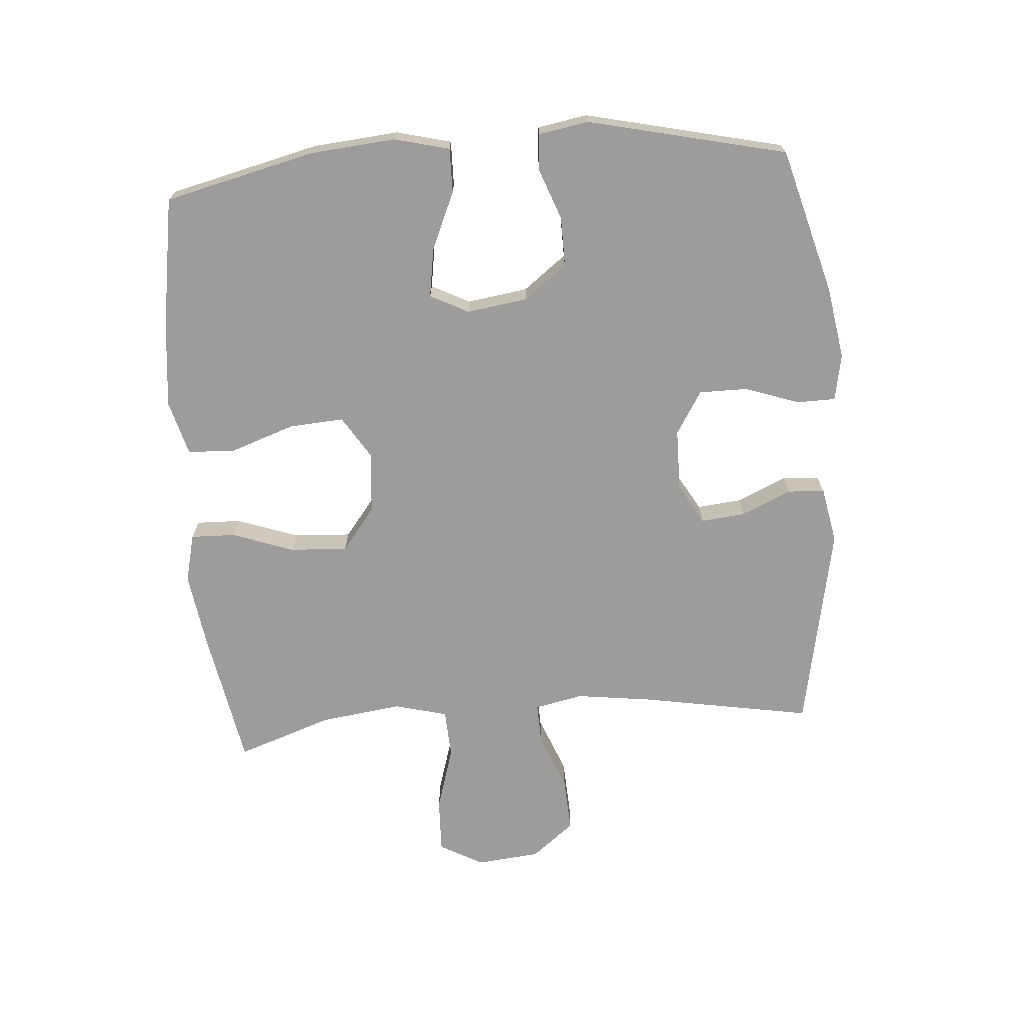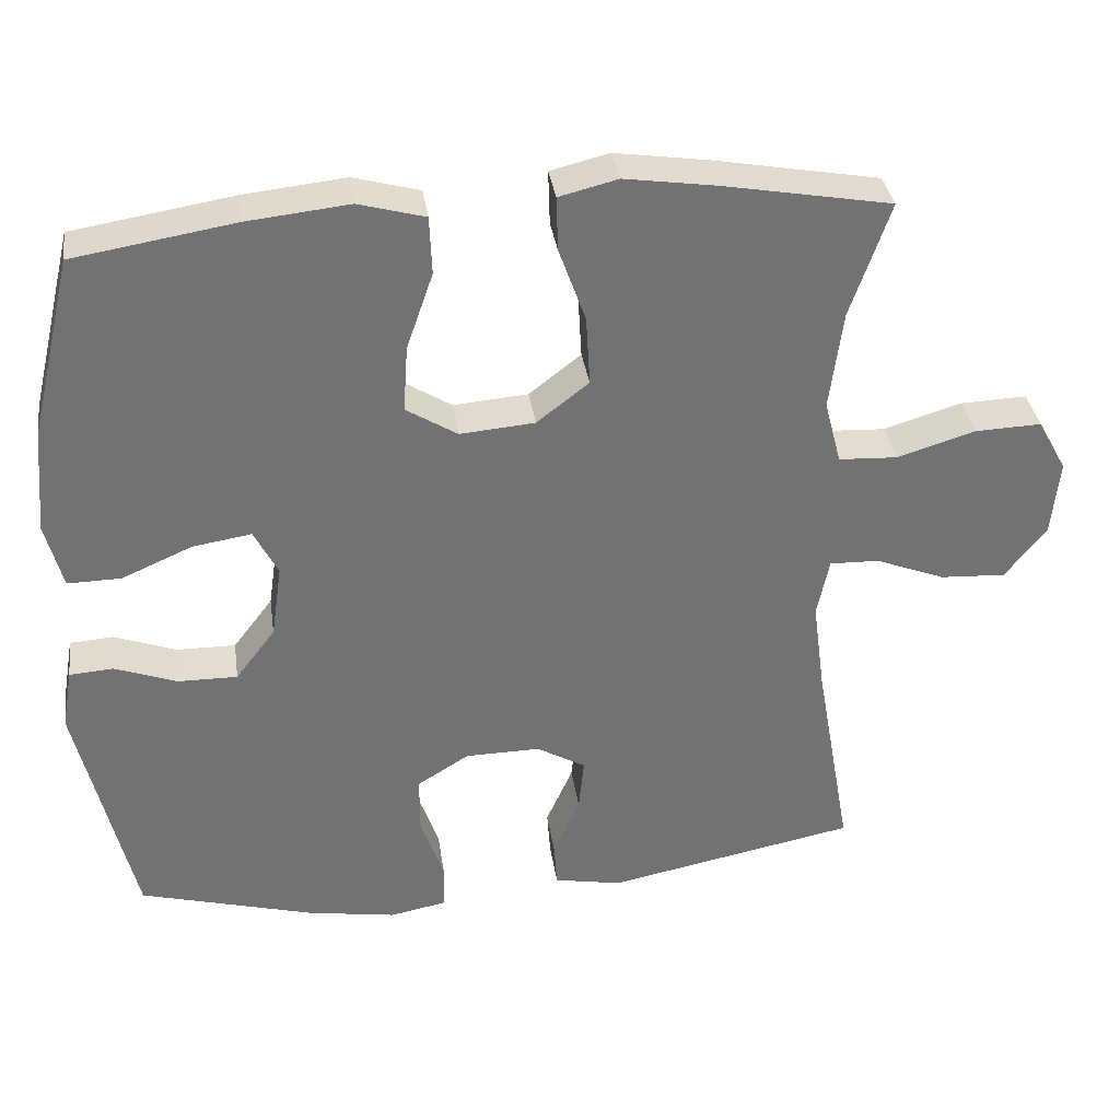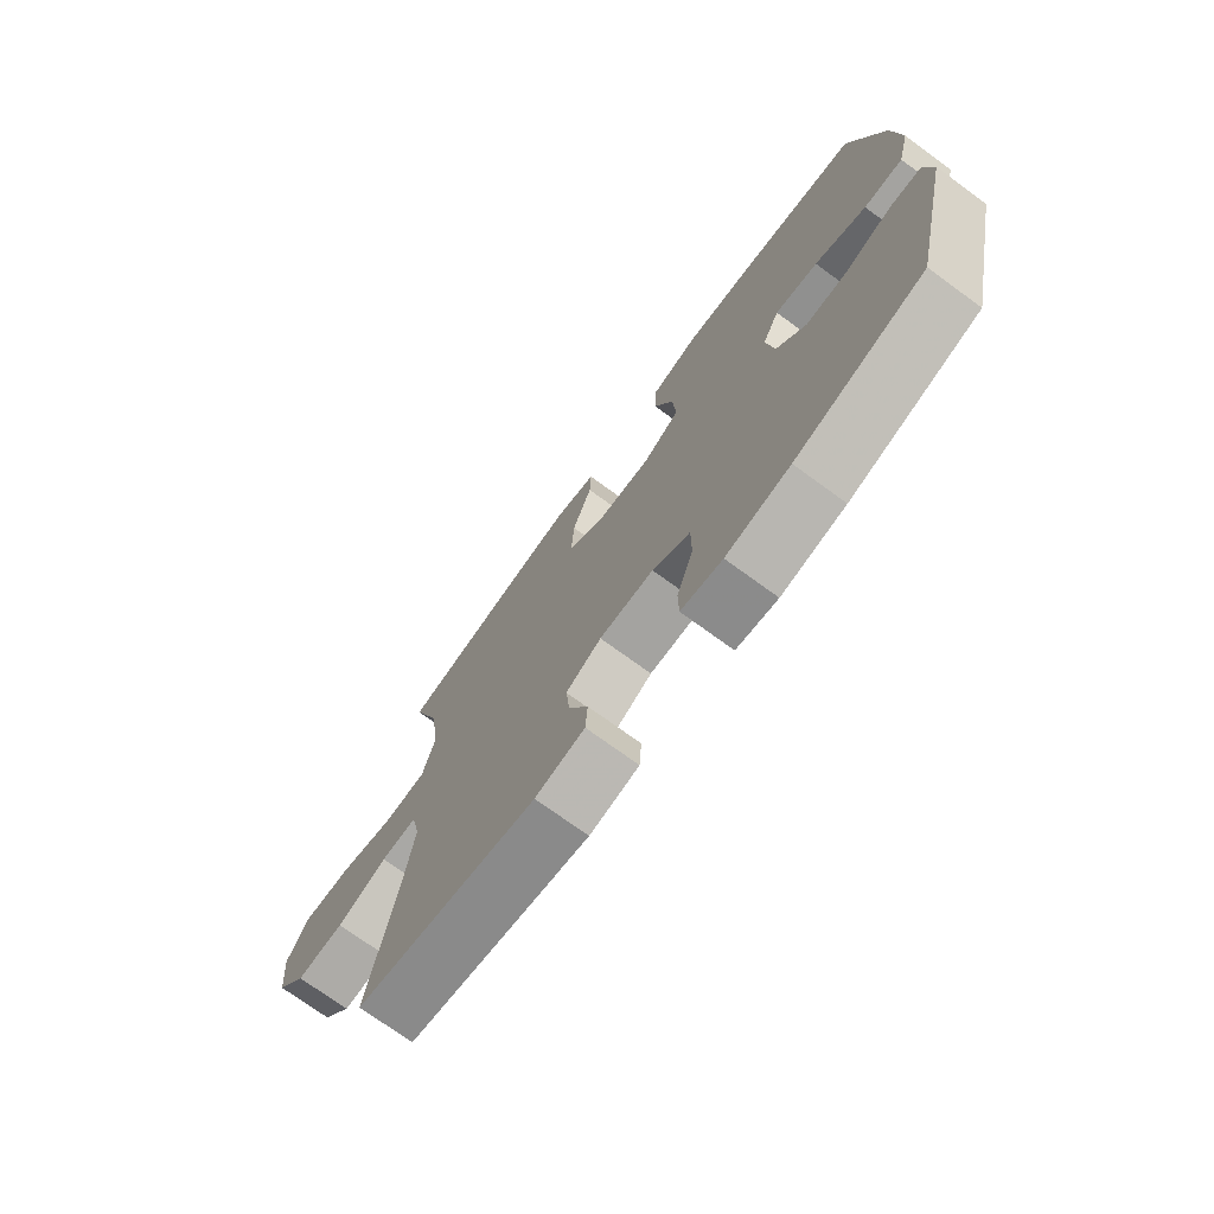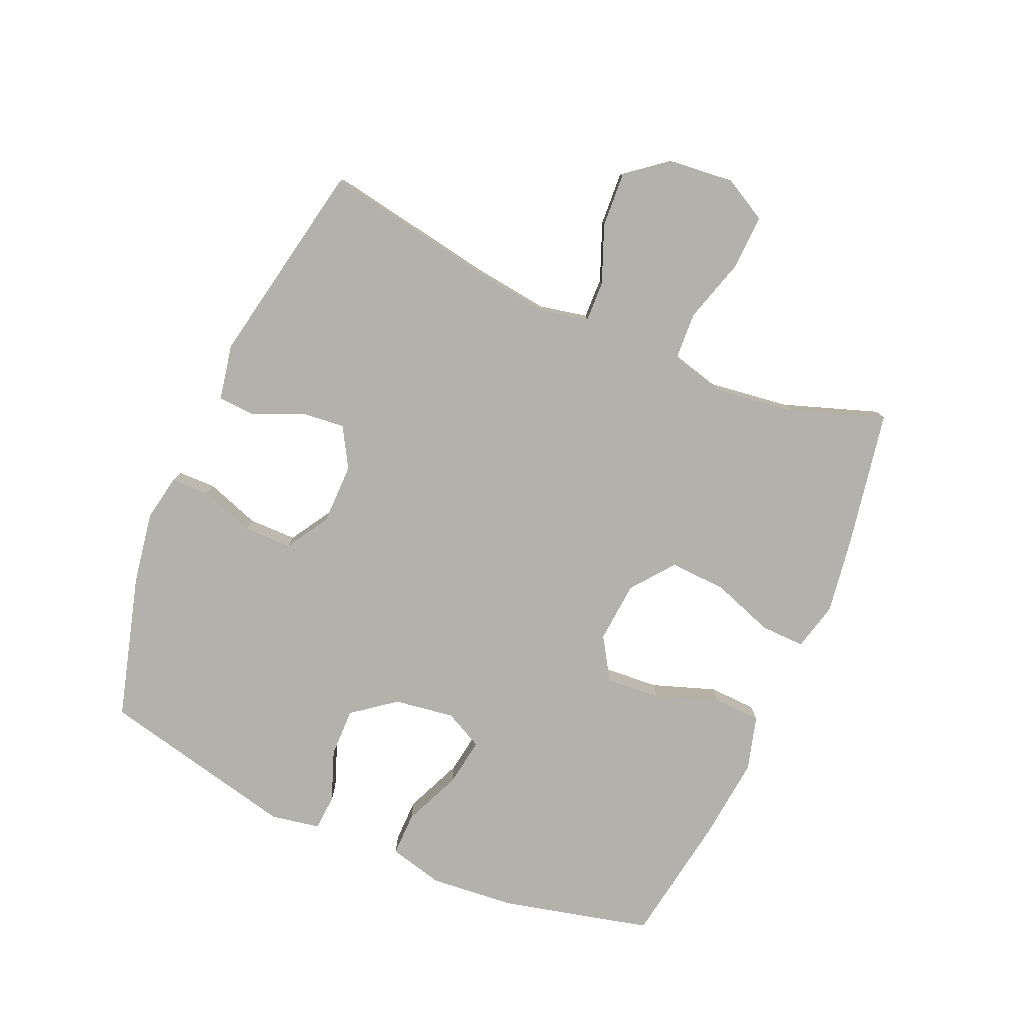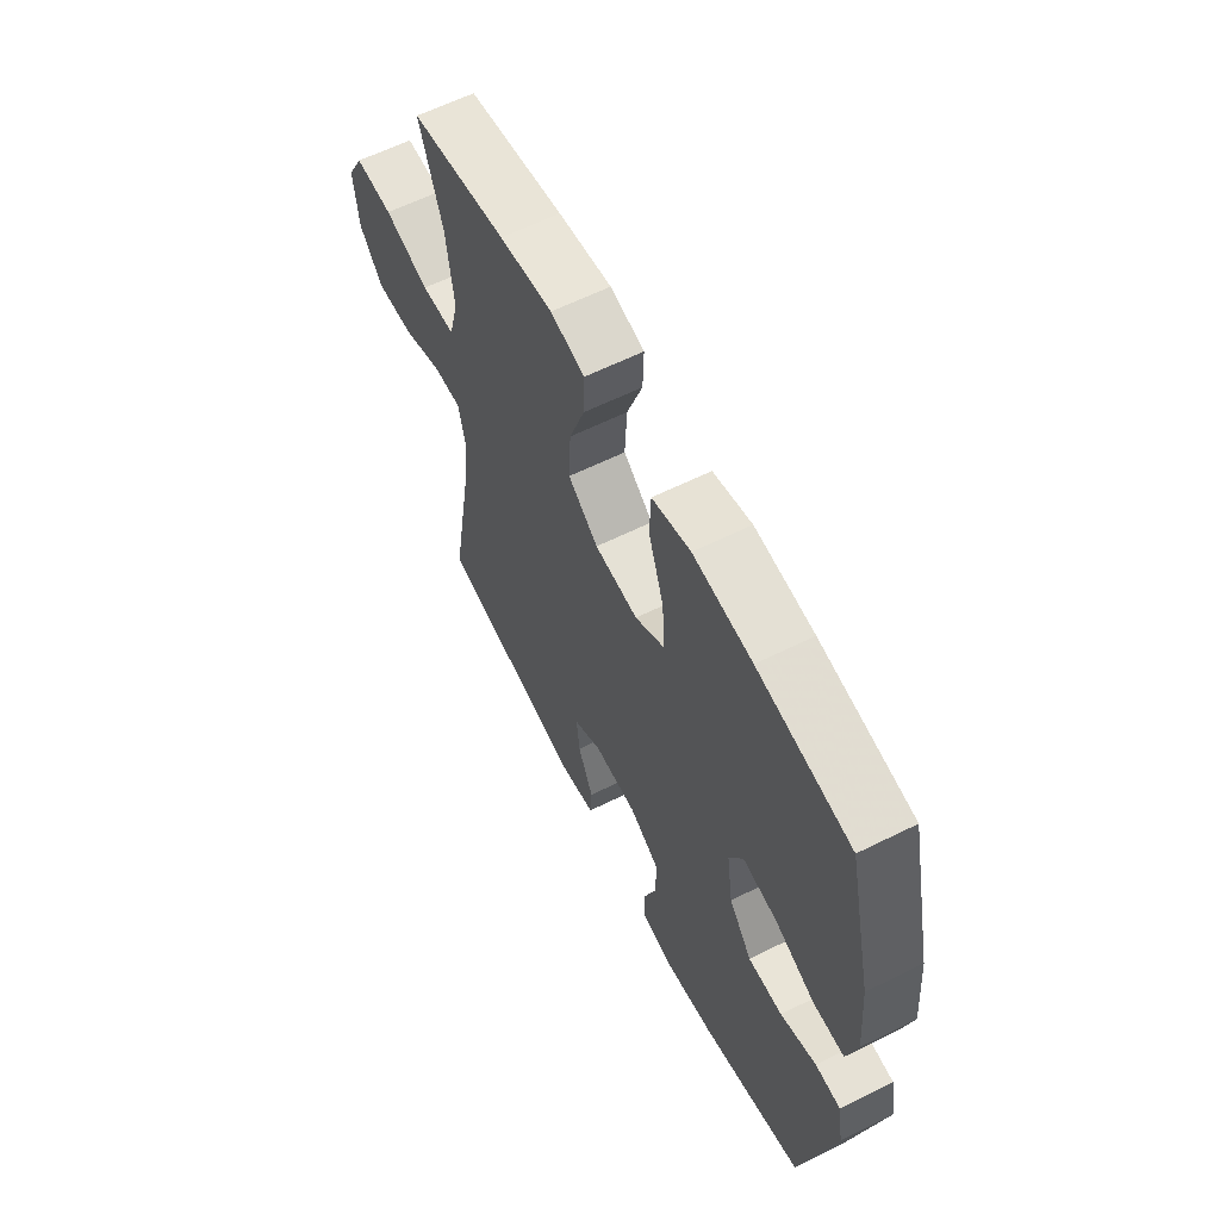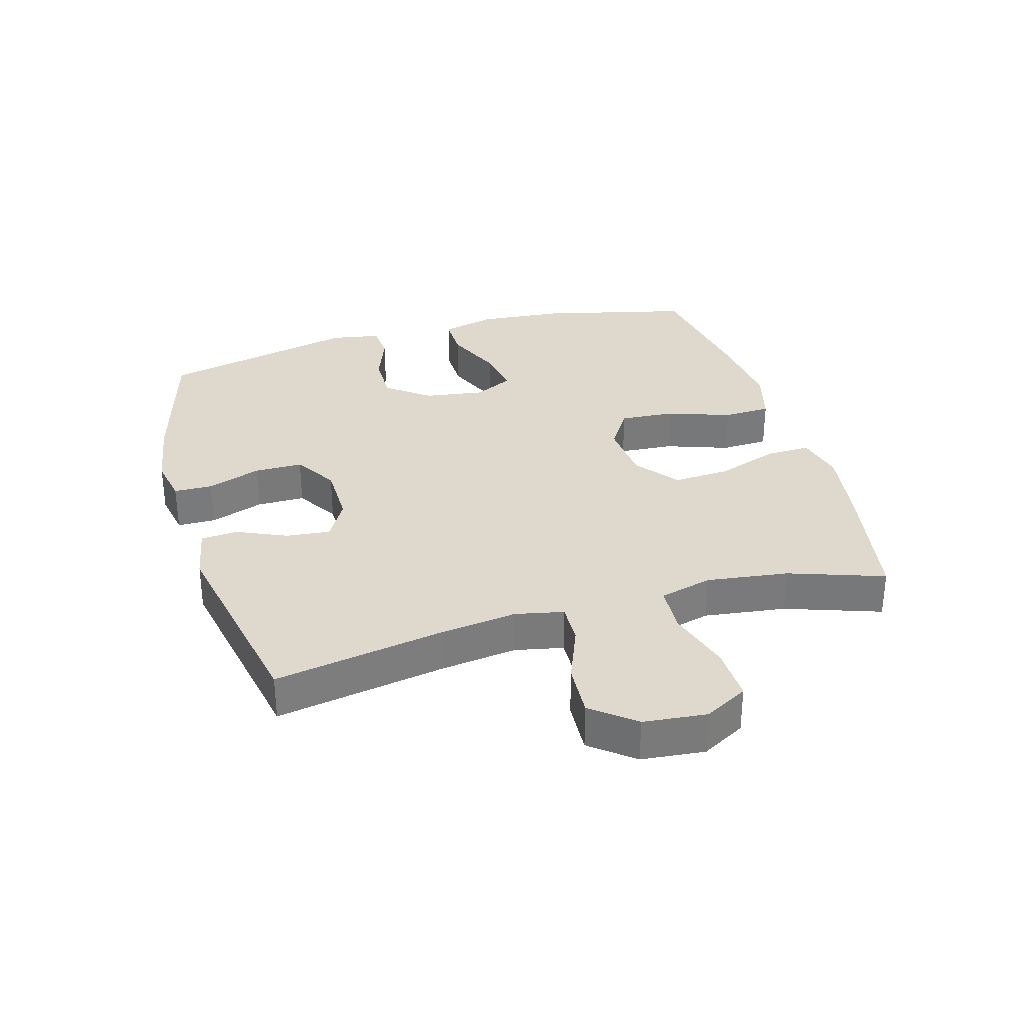
<metadata>
{"format":"obj","ext":"obj","renderer":"f3d","projection":"perspective","resolution":1024,"background":"white","views":[{"elev":-70.0,"azim":94.4,"up":"+Y"},{"elev":35.0,"azim":171.8,"up":"+Z"},{"elev":-73.5,"azim":53.9,"up":"+Z"},{"elev":-79.0,"azim":-113.4,"up":"+Y"},{"elev":61.5,"azim":63.2,"up":"+Z"},{"elev":32.2,"azim":-106.0,"up":"+Y"}]}
</metadata>
<code>
v 0.5 0.07 -0.5
v 0.269 0.07 -0.564
v 0.154 0.07 -0.583
v 0.08 0.07 -0.569
v 0.079 0.07 -0.508
v 0.109 0.07 -0.422
v 0.109 0.07 -0.345
v 0.041 0.07 -0.303
v -0.057 0.07 -0.302
v -0.121 0.07 -0.339
v -0.114 0.07 -0.409
v -0.079 0.07 -0.488
v -0.083 0.07 -0.547
v -0.172 0.07 -0.564
v -0.5 0.07 -0.5
v -0.452 0.07 -0.228
v -0.436 0.07 -0.107
v -0.452 0.07 -0.03
v -0.517 0.07 -0.032
v -0.608 0.07 -0.068
v -0.694 0.07 -0.073
v -0.748 0.07 -0.005
v -0.758 0.07 0.096
v -0.72 0.07 0.165
v -0.633 0.07 0.162
v -0.53 0.07 0.131
v -0.453 0.07 0.135
v -0.431 0.07 0.219
v -0.448 0.07 0.349
v -0.5 0.07 0.5
v -0.281 0.07 0.54
v -0.16 0.07 0.558
v -0.083 0.07 0.539
v -0.085 0.07 0.468
v -0.12 0.07 0.37
v -0.125 0.07 0.279
v -0.057 0.07 0.226
v 0.041 0.07 0.218
v 0.108 0.07 0.26
v 0.102 0.07 0.347
v 0.067 0.07 0.448
v 0.07 0.07 0.524
v 0.157 0.07 0.548
v 0.29 0.07 0.534
v 0.5 0.07 0.5
v 0.557 0.07 0.262
v 0.569 0.07 0.126
v 0.547 0.07 0.039
v 0.477 0.07 0.04
v 0.385 0.07 0.08
v 0.308 0.07 0.092
v 0.277 0.07 0.031
v 0.291 0.07 -0.065
v 0.343 0.07 -0.133
v 0.421 0.07 -0.132
v 0.502 0.07 -0.102
v 0.559 0.07 -0.106
v 0.573 0.07 -0.185
v 0.5 0 -0.5
v 0.269 0 -0.564
v 0.154 0 -0.583
v 0.08 0 -0.569
v 0.079 0 -0.508
v 0.109 0 -0.422
v 0.109 0 -0.345
v 0.041 0 -0.303
v -0.057 0 -0.302
v -0.121 0 -0.339
v -0.114 0 -0.409
v -0.079 0 -0.488
v -0.083 0 -0.547
v -0.172 0 -0.564
v -0.5 0 -0.5
v -0.452 0 -0.228
v -0.436 0 -0.107
v -0.452 0 -0.03
v -0.517 0 -0.032
v -0.608 0 -0.068
v -0.694 0 -0.073
v -0.748 0 -0.005
v -0.758 0 0.096
v -0.72 0 0.165
v -0.633 0 0.162
v -0.53 0 0.131
v -0.453 0 0.135
v -0.431 0 0.219
v -0.448 0 0.349
v -0.5 0 0.5
v -0.281 0 0.54
v -0.16 0 0.558
v -0.083 0 0.539
v -0.085 0 0.468
v -0.12 0 0.37
v -0.125 0 0.279
v -0.057 0 0.226
v 0.041 0 0.218
v 0.108 0 0.26
v 0.102 0 0.347
v 0.067 0 0.448
v 0.07 0 0.524
v 0.157 0 0.548
v 0.29 0 0.534
v 0.5 0 0.5
v 0.557 0 0.262
v 0.569 0 0.126
v 0.547 0 0.039
v 0.477 0 0.04
v 0.385 0 0.08
v 0.308 0 0.092
v 0.277 0 0.031
v 0.291 0 -0.065
v 0.343 0 -0.133
v 0.421 0 -0.132
v 0.502 0 -0.102
v 0.559 0 -0.106
v 0.573 0 -0.185
f 4 5 6
f 3 4 6
f 2 3 6
f 1 2 6
f 58 1 6
f 57 58 6
f 56 57 6
f 55 56 6
f 54 55 6 7
f 53 54 7 8
f 52 53 8 9
f 51 52 9 10
f 48 49 50
f 47 48 50
f 46 47 50
f 45 46 50
f 44 45 50
f 43 44 50
f 42 43 50
f 41 42 50
f 40 41 50
f 39 40 50 51
f 38 39 51 10
f 33 34 35
f 32 33 35
f 31 32 35
f 30 31 35
f 29 30 35
f 28 29 35 36
f 27 28 36 37
f 24 25 26
f 23 24 26
f 22 23 26
f 21 22 26
f 20 21 26
f 19 20 26
f 18 19 26 27
f 37 38 10
f 27 37 10
f 18 27 10
f 17 18 10
f 14 15 16
f 13 14 16
f 12 13 16
f 11 12 16
f 10 11 16 17
f 64 63 62
f 64 62 61
f 64 61 60
f 64 60 59
f 64 59 116
f 64 116 115
f 64 115 114
f 64 114 113
f 65 64 113 112
f 66 65 112 111
f 67 66 111 110
f 68 67 110 109
f 108 107 106
f 108 106 105
f 108 105 104
f 108 104 103
f 108 103 102
f 108 102 101
f 108 101 100
f 108 100 99
f 108 99 98
f 109 108 98 97
f 68 109 97 96
f 93 92 91
f 93 91 90
f 93 90 89
f 93 89 88
f 93 88 87
f 94 93 87 86
f 95 94 86 85
f 84 83 82
f 84 82 81
f 84 81 80
f 84 80 79
f 84 79 78
f 84 78 77
f 85 84 77 76
f 68 96 95
f 68 95 85
f 68 85 76
f 68 76 75
f 74 73 72
f 74 72 71
f 74 71 70
f 74 70 69
f 75 74 69 68
f 1 59 60 2
f 2 60 61 3
f 3 61 62 4
f 4 62 63 5
f 5 63 64 6
f 6 64 65 7
f 7 65 66 8
f 8 66 67 9
f 9 67 68 10
f 10 68 69 11
f 11 69 70 12
f 12 70 71 13
f 13 71 72 14
f 14 72 73 15
f 15 73 74 16
f 16 74 75 17
f 17 75 76 18
f 18 76 77 19
f 19 77 78 20
f 20 78 79 21
f 21 79 80 22
f 22 80 81 23
f 23 81 82 24
f 24 82 83 25
f 25 83 84 26
f 26 84 85 27
f 27 85 86 28
f 28 86 87 29
f 29 87 88 30
f 30 88 89 31
f 31 89 90 32
f 32 90 91 33
f 33 91 92 34
f 34 92 93 35
f 35 93 94 36
f 36 94 95 37
f 37 95 96 38
f 38 96 97 39
f 39 97 98 40
f 40 98 99 41
f 41 99 100 42
f 42 100 101 43
f 43 101 102 44
f 44 102 103 45
f 45 103 104 46
f 46 104 105 47
f 47 105 106 48
f 48 106 107 49
f 49 107 108 50
f 50 108 109 51
f 51 109 110 52
f 52 110 111 53
f 53 111 112 54
f 54 112 113 55
f 55 113 114 56
f 56 114 115 57
f 57 115 116 58
f 58 116 59 1

</code>
